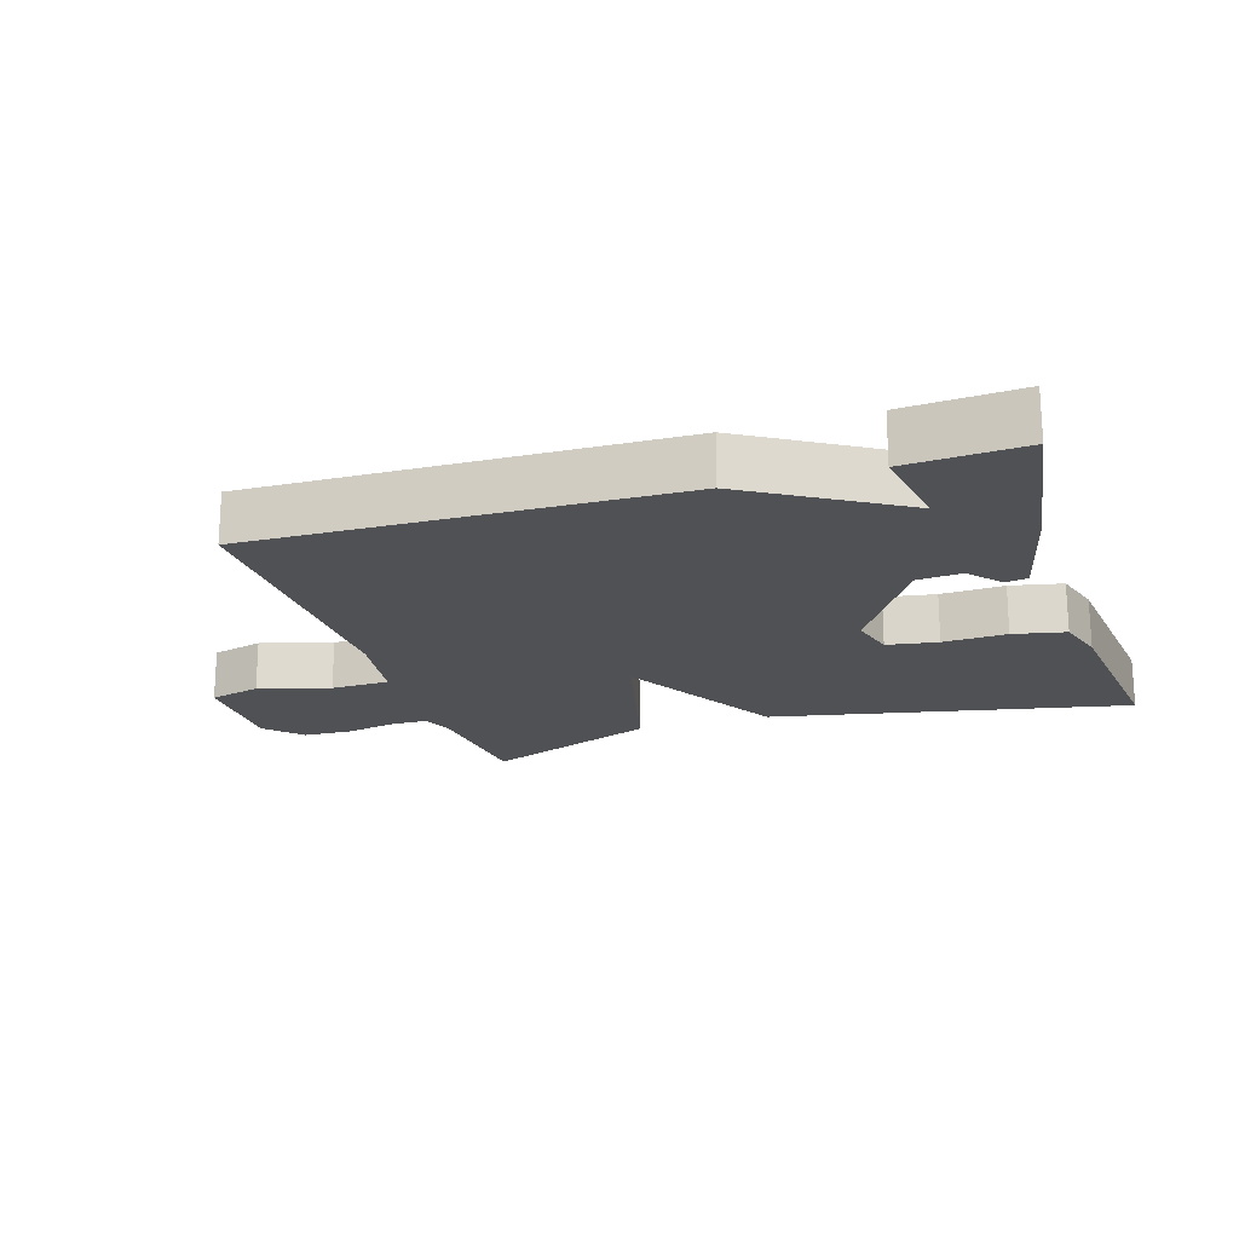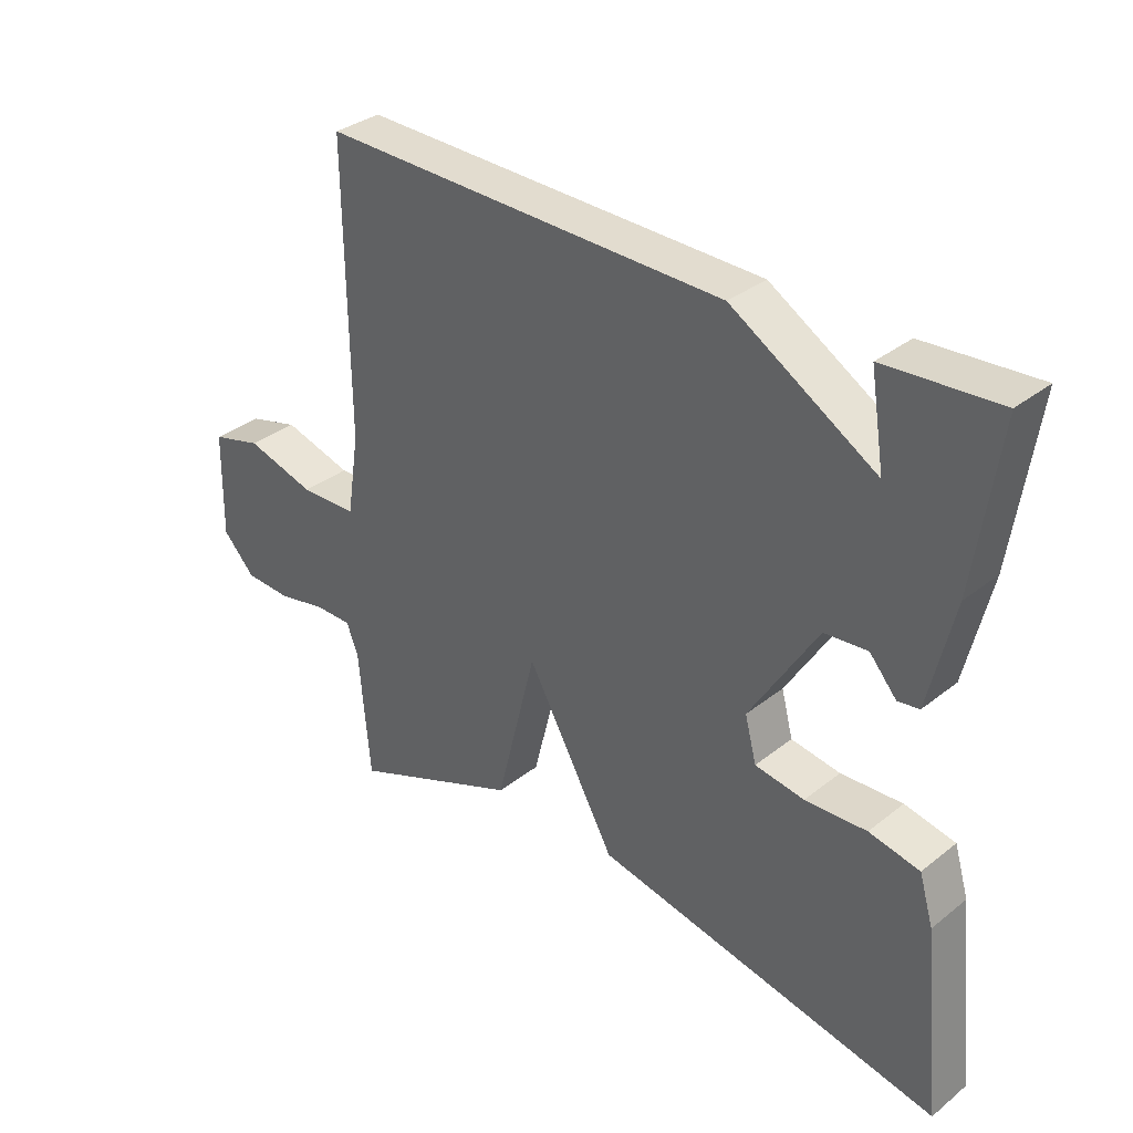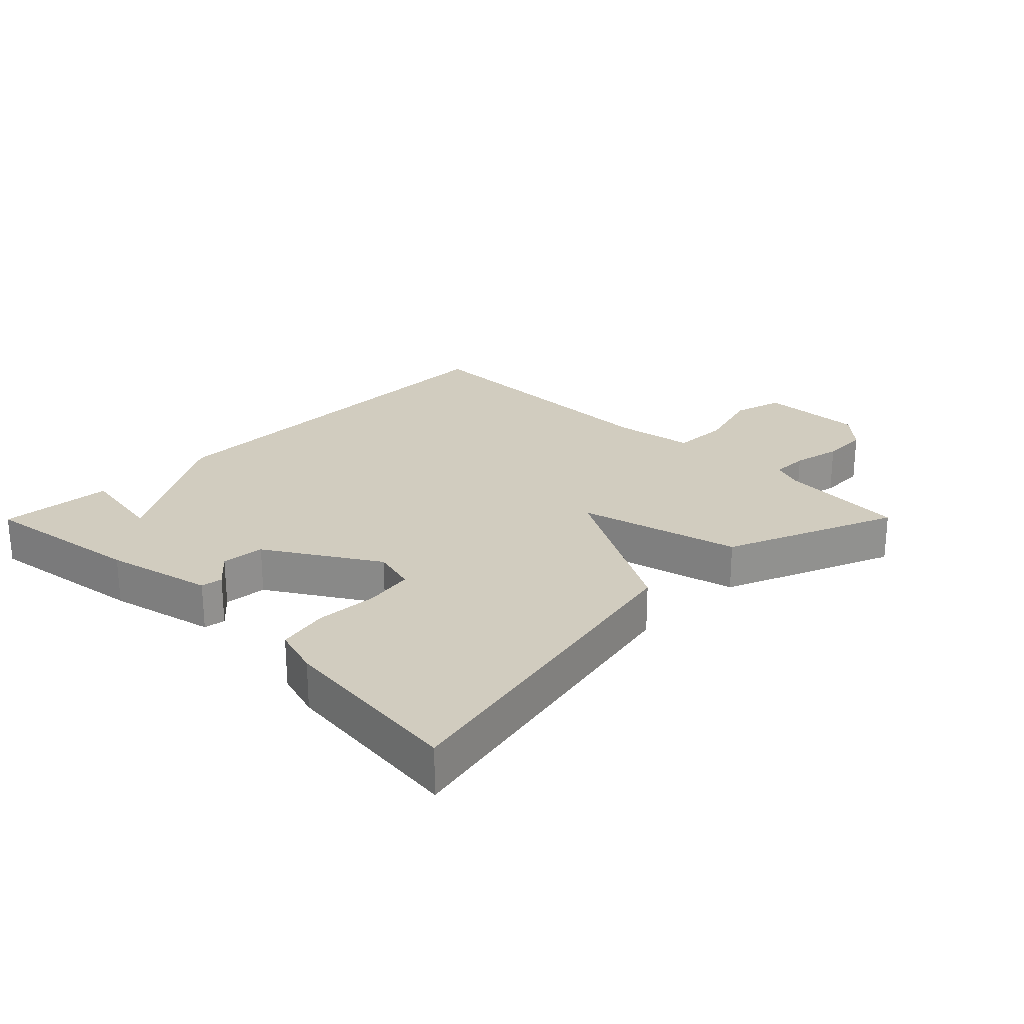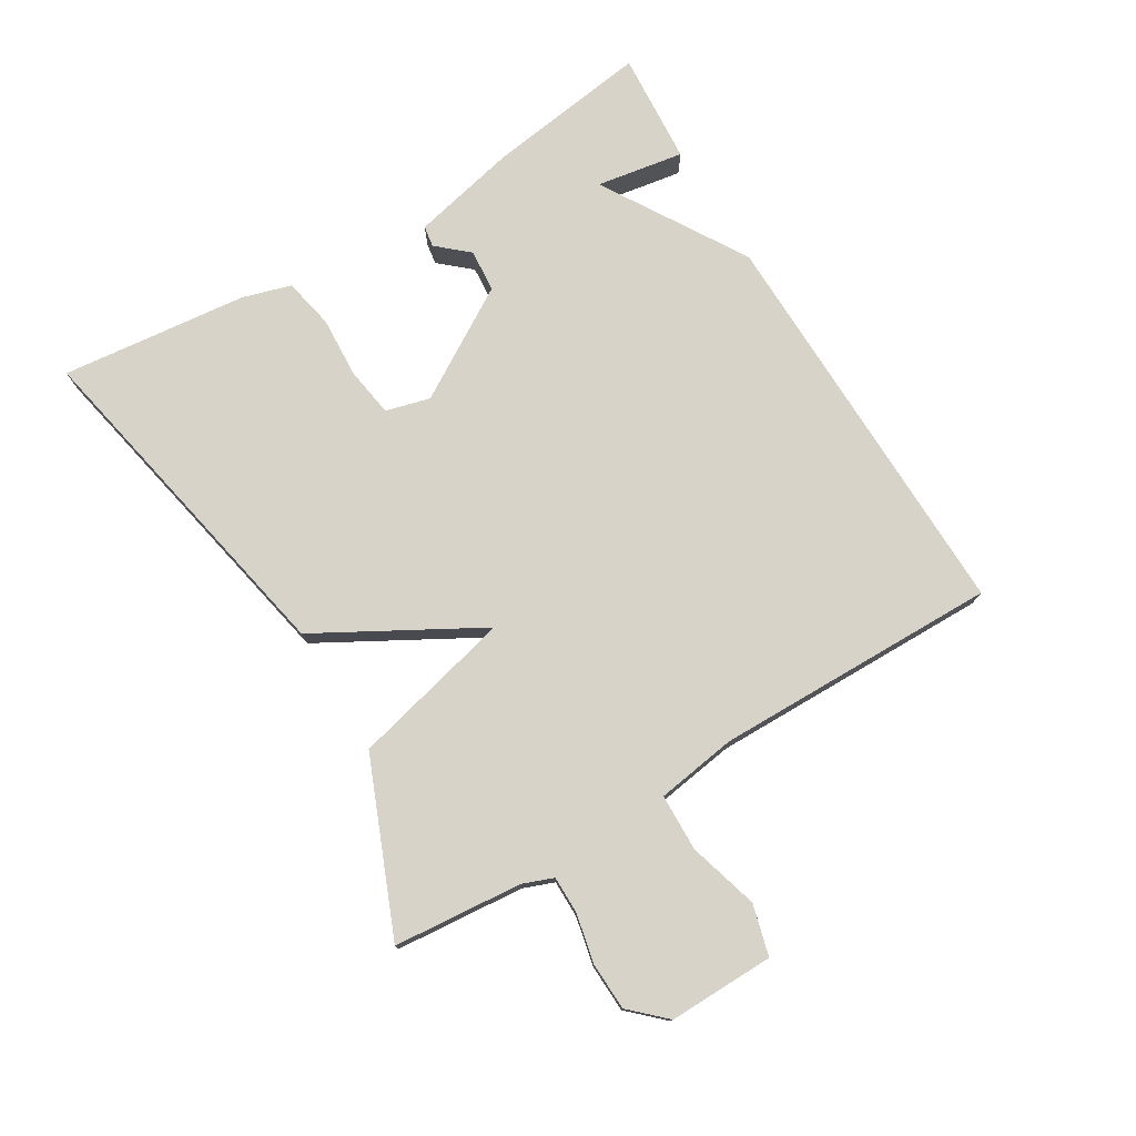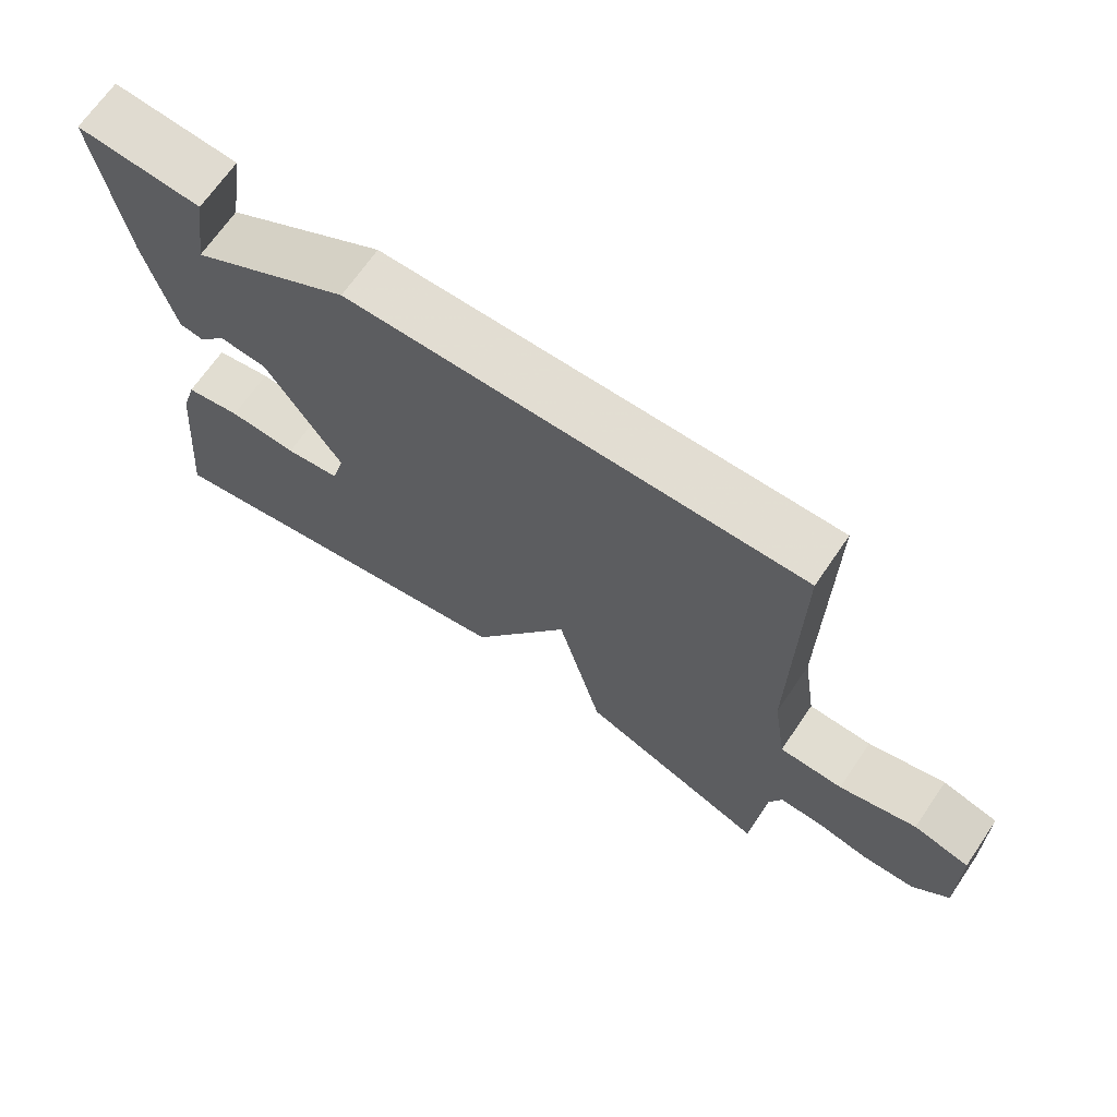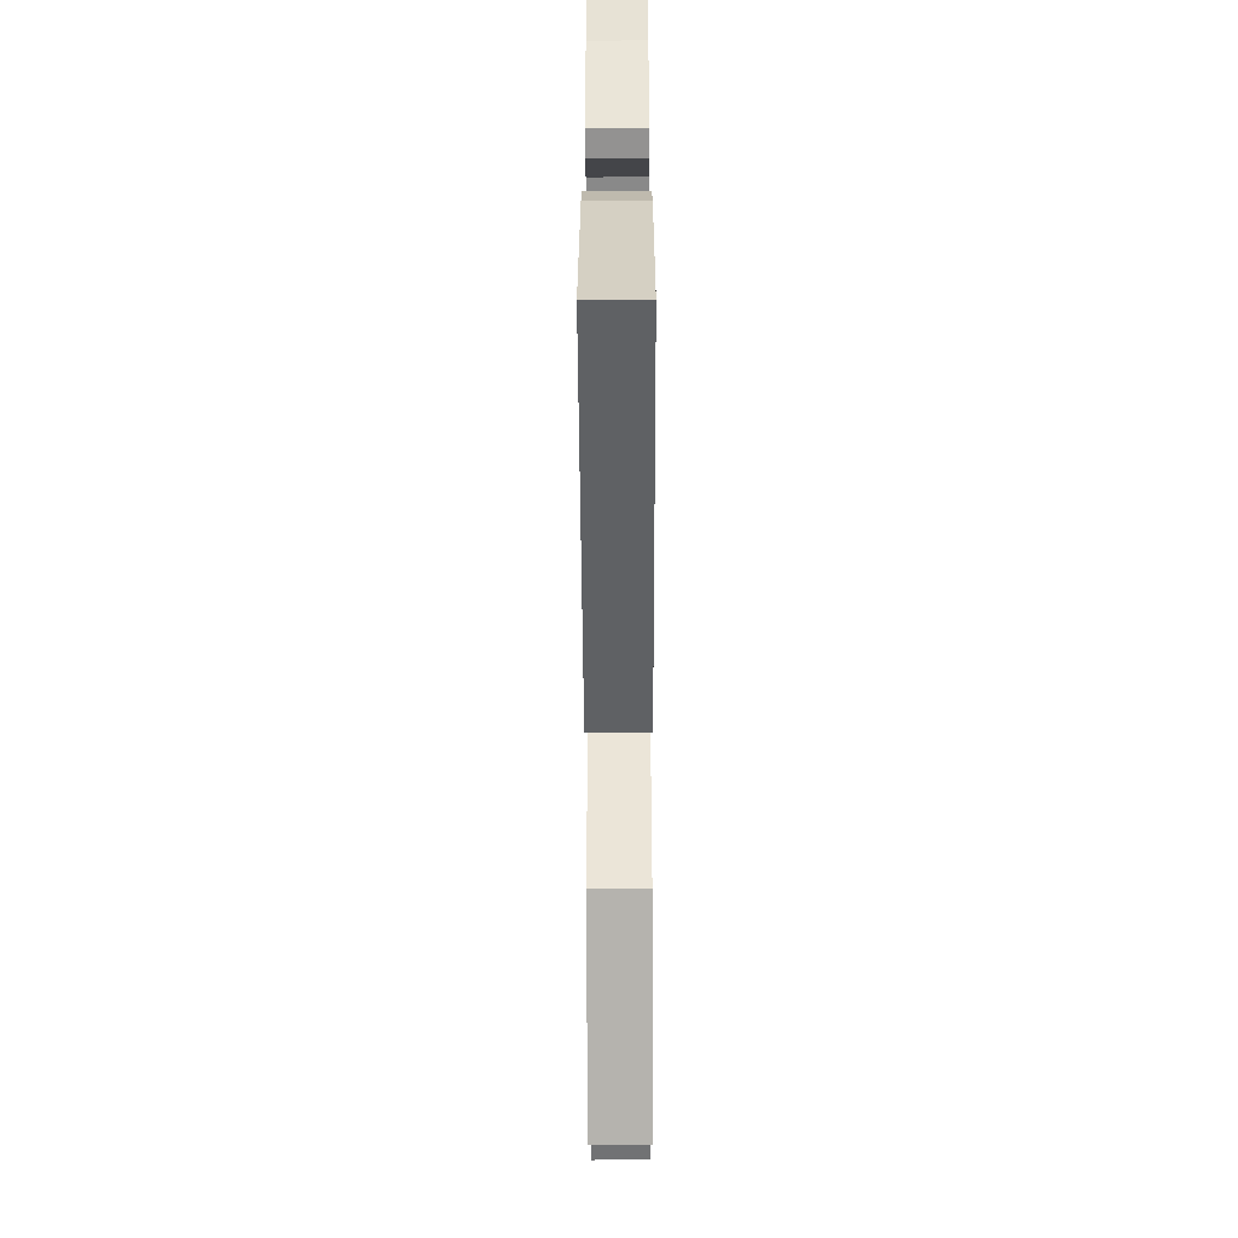
<metadata>
{"format":"obj","ext":"obj","renderer":"f3d","projection":"perspective","resolution":1024,"background":"white","views":[{"elev":-19.6,"azim":17.6,"up":"+Y"},{"elev":33.6,"azim":43.0,"up":"+Z"},{"elev":24.1,"azim":134.7,"up":"+Y"},{"elev":76.2,"azim":-121.0,"up":"+Y"},{"elev":68.4,"azim":-145.6,"up":"+Z"},{"elev":-57.9,"azim":90.2,"up":"+Z"}]}
</metadata>
<code>
v -0.5 0.07 0.5
v 0.126 0.07 0.488
v 0.348 0.07 0.353
v 0.326 0.07 0.488
v 0.5 0.07 0.5
v 0.464 0.07 0.249
v 0.426 0.07 0.085
v 0.393 0.07 0.08
v 0.351 0.07 0.128
v 0.285 0.07 0.122
v 0.181 0.07 -0.047
v 0.199 0.07 -0.115
v 0.275 0.07 -0.127
v 0.37 0.07 -0.122
v 0.448 0.07 -0.138
v 0.47 0.07 -0.212
v 0.5 0.07 -0.5
v -0.036 0.07 -0.392
v -0.174 0.07 -0.144
v -0.236 0.07 -0.392
v -0.5 0.07 -0.5
v -0.517 0.07 -0.302
v -0.535 0.07 -0.255
v -0.593 0.07 -0.255
v -0.668 0.07 -0.271
v -0.741 0.07 -0.268
v -0.791 0.07 -0.215
v -0.788 0.07 -0.053
v -0.71 0.07 -0.032
v -0.603 0.07 -0.063
v -0.515 0.07 -0.061
v -0.496 0.07 0.063
v -0.5 0 0.5
v 0.126 0 0.488
v 0.348 0 0.353
v 0.326 0 0.488
v 0.5 0 0.5
v 0.464 0 0.249
v 0.426 0 0.085
v 0.393 0 0.08
v 0.351 0 0.128
v 0.285 0 0.122
v 0.181 0 -0.047
v 0.199 0 -0.115
v 0.275 0 -0.127
v 0.37 0 -0.122
v 0.448 0 -0.138
v 0.47 0 -0.212
v 0.5 0 -0.5
v -0.036 0 -0.392
v -0.174 0 -0.144
v -0.236 0 -0.392
v -0.5 0 -0.5
v -0.517 0 -0.302
v -0.535 0 -0.255
v -0.593 0 -0.255
v -0.668 0 -0.271
v -0.741 0 -0.268
v -0.791 0 -0.215
v -0.788 0 -0.053
v -0.71 0 -0.032
v -0.603 0 -0.063
v -0.515 0 -0.061
v -0.496 0 0.063
f 28 29 30
f 27 28 30
f 26 27 30
f 25 26 30
f 24 25 30
f 23 24 30 31
f 22 23 31 32
f 21 22 32
f 20 21 32
f 19 20 32
f 16 17 18
f 15 16 18
f 14 15 18
f 13 14 18
f 12 13 18 19
f 19 32 1
f 12 19 1
f 11 12 1
f 7 8 9
f 6 7 9
f 5 6 9
f 5 9 10
f 3 4 5
f 3 5 10 11
f 1 2 3 11
f 62 61 60
f 62 60 59
f 62 59 58
f 62 58 57
f 62 57 56
f 63 62 56 55
f 64 63 55 54
f 64 54 53
f 64 53 52
f 64 52 51
f 50 49 48
f 50 48 47
f 50 47 46
f 50 46 45
f 51 50 45 44
f 33 64 51
f 33 51 44
f 33 44 43
f 41 40 39
f 41 39 38
f 41 38 37
f 42 41 37
f 37 36 35
f 43 42 37 35
f 43 35 34 33
f 1 33 34 2
f 2 34 35 3
f 3 35 36 4
f 4 36 37 5
f 5 37 38 6
f 6 38 39 7
f 7 39 40 8
f 8 40 41 9
f 9 41 42 10
f 10 42 43 11
f 11 43 44 12
f 12 44 45 13
f 13 45 46 14
f 14 46 47 15
f 15 47 48 16
f 16 48 49 17
f 17 49 50 18
f 18 50 51 19
f 19 51 52 20
f 20 52 53 21
f 21 53 54 22
f 22 54 55 23
f 23 55 56 24
f 24 56 57 25
f 25 57 58 26
f 26 58 59 27
f 27 59 60 28
f 28 60 61 29
f 29 61 62 30
f 30 62 63 31
f 31 63 64 32
f 32 64 33 1

</code>
